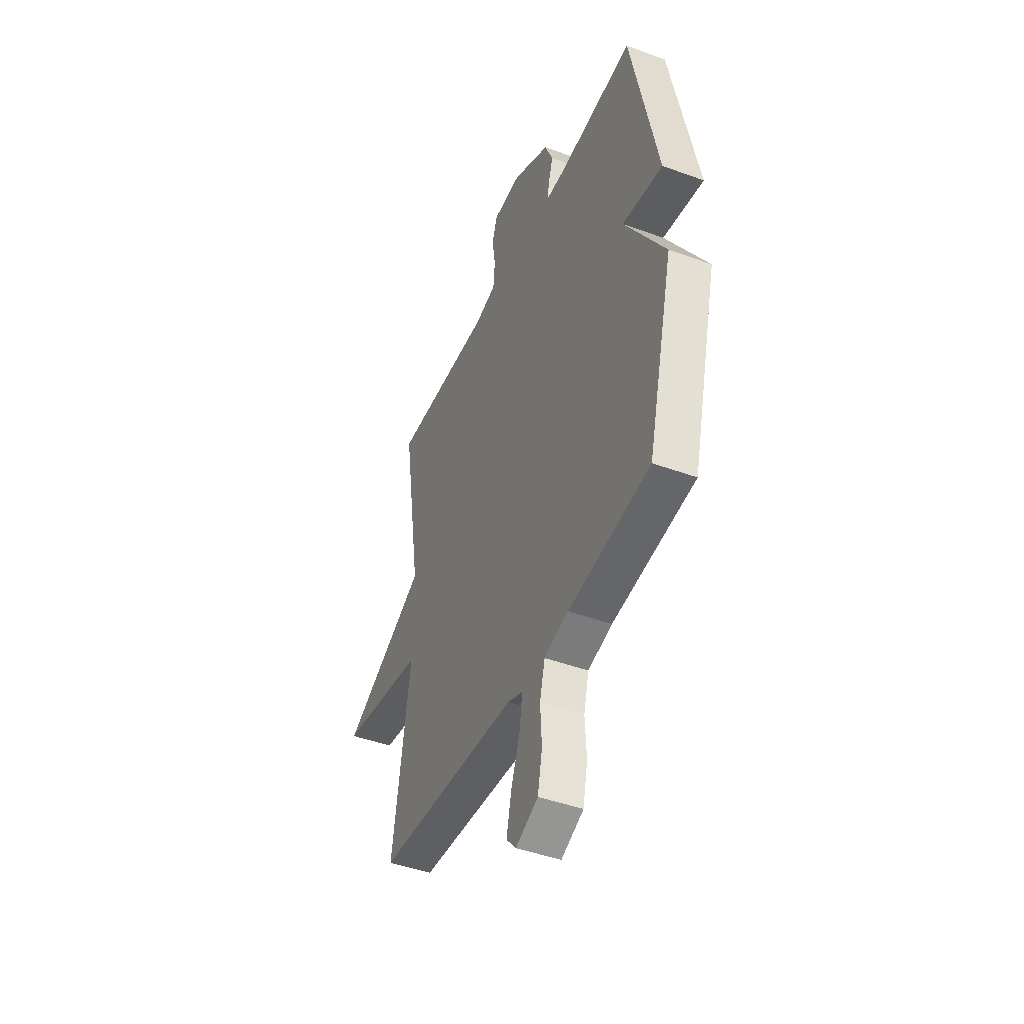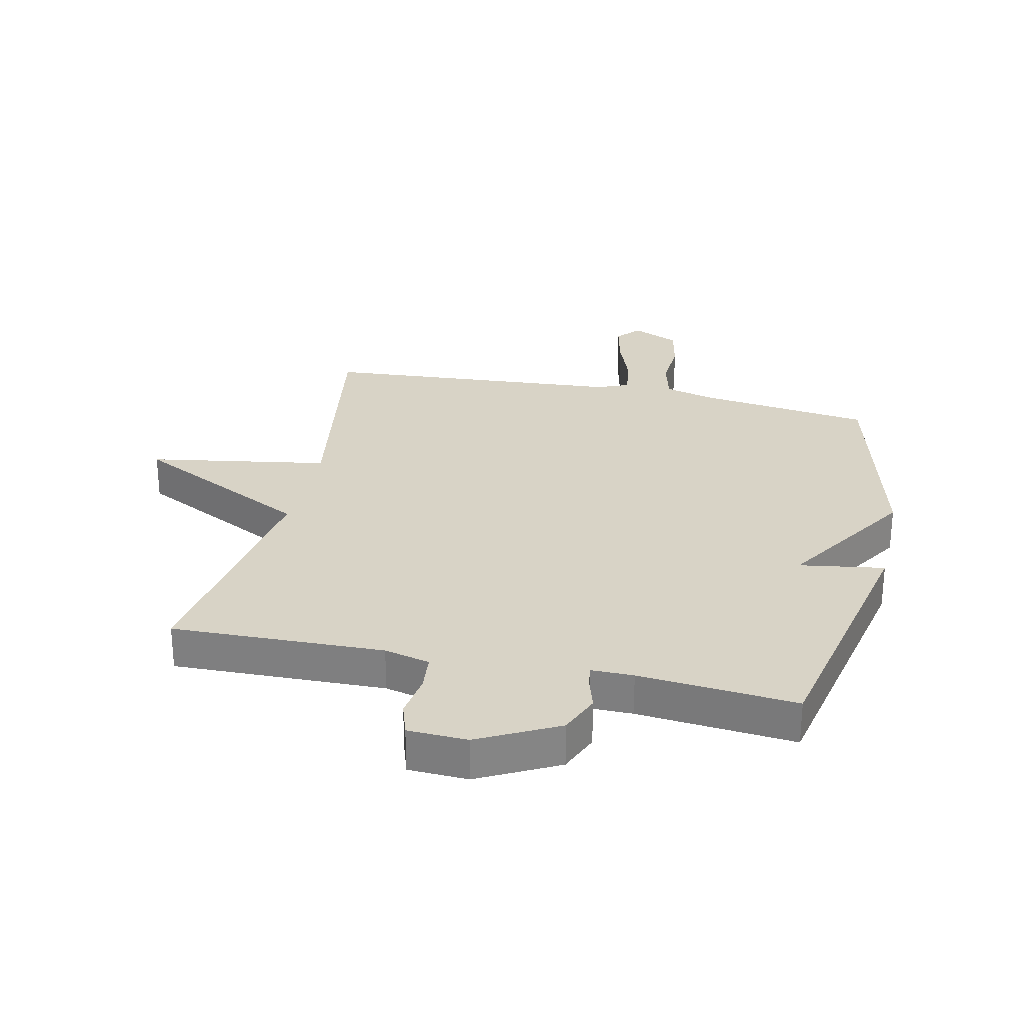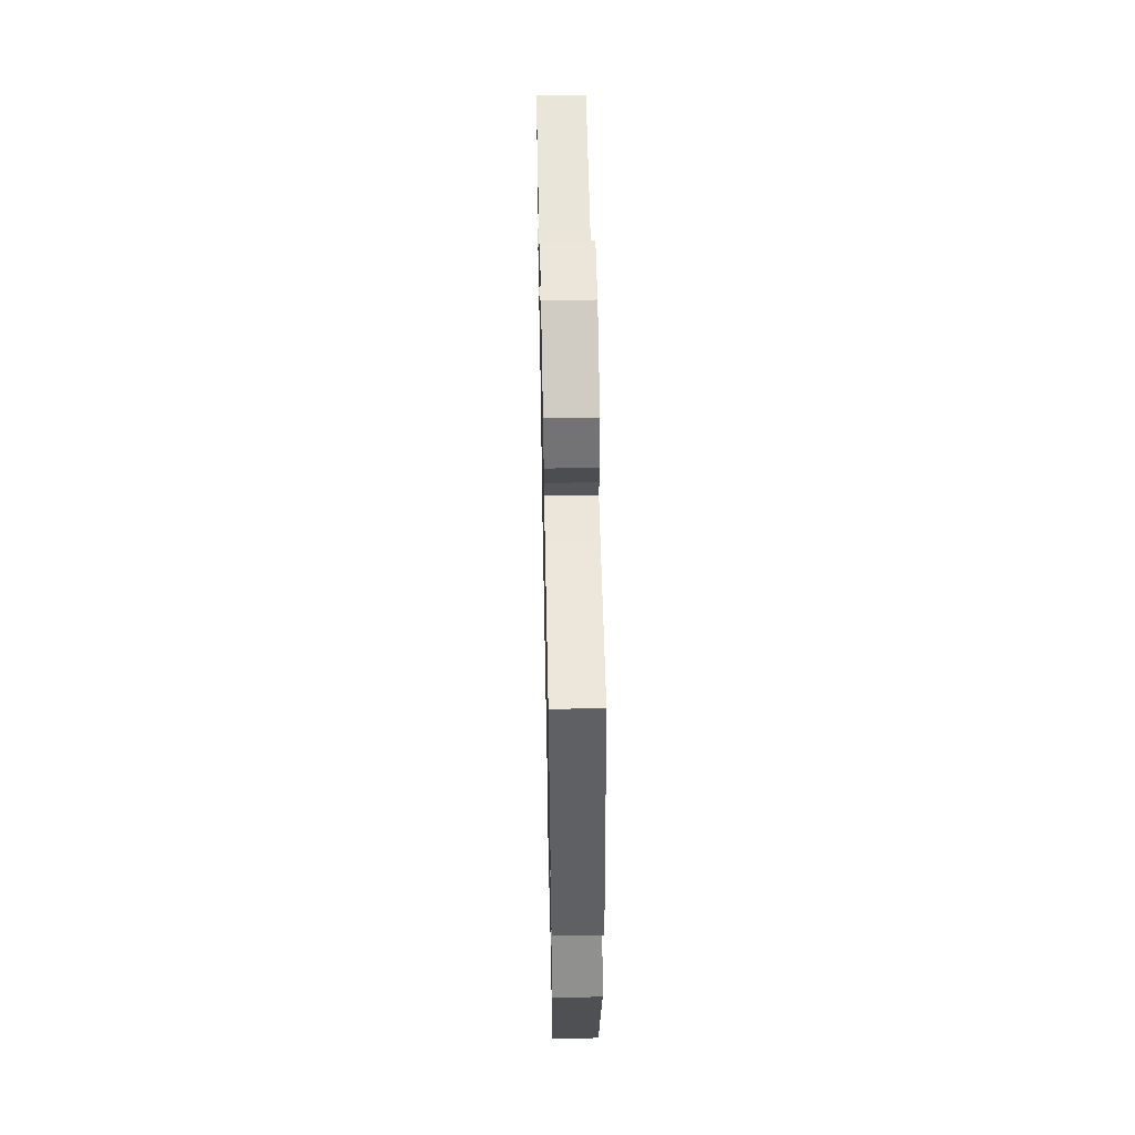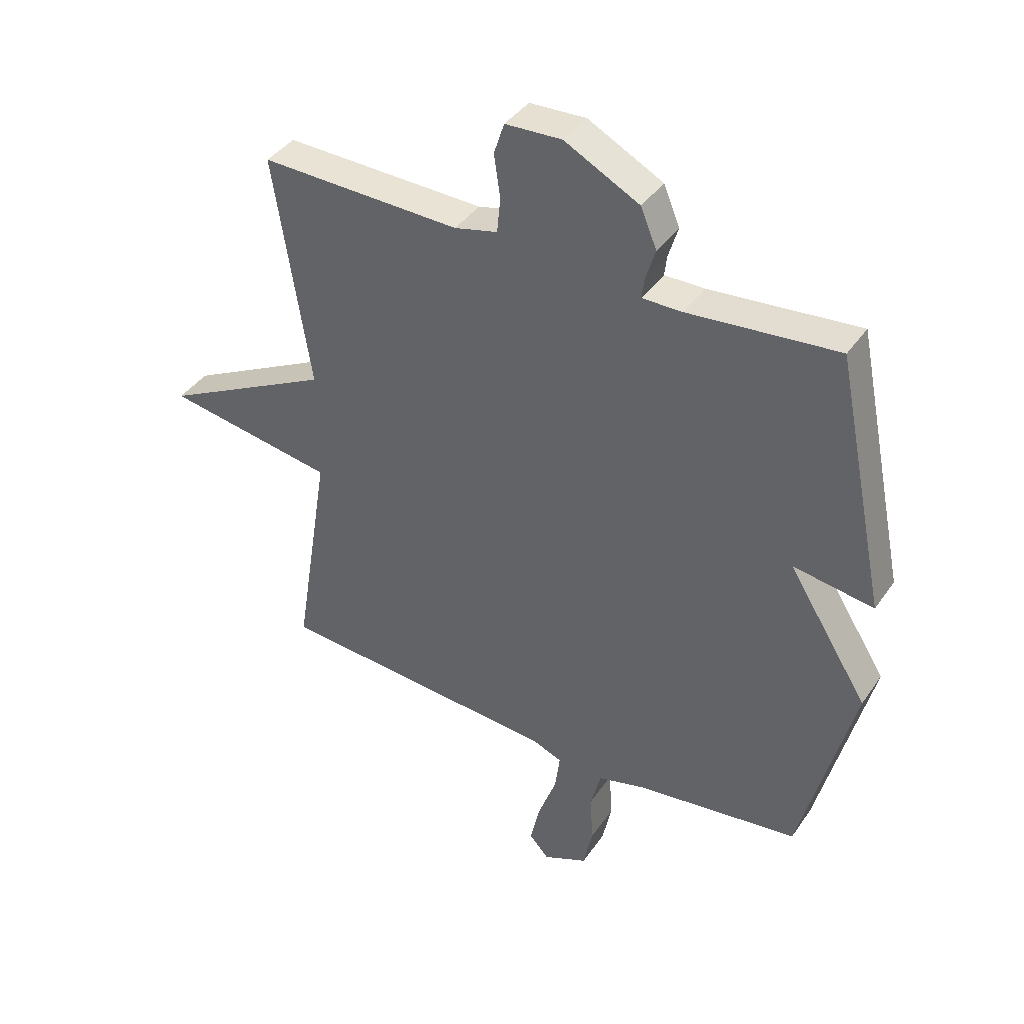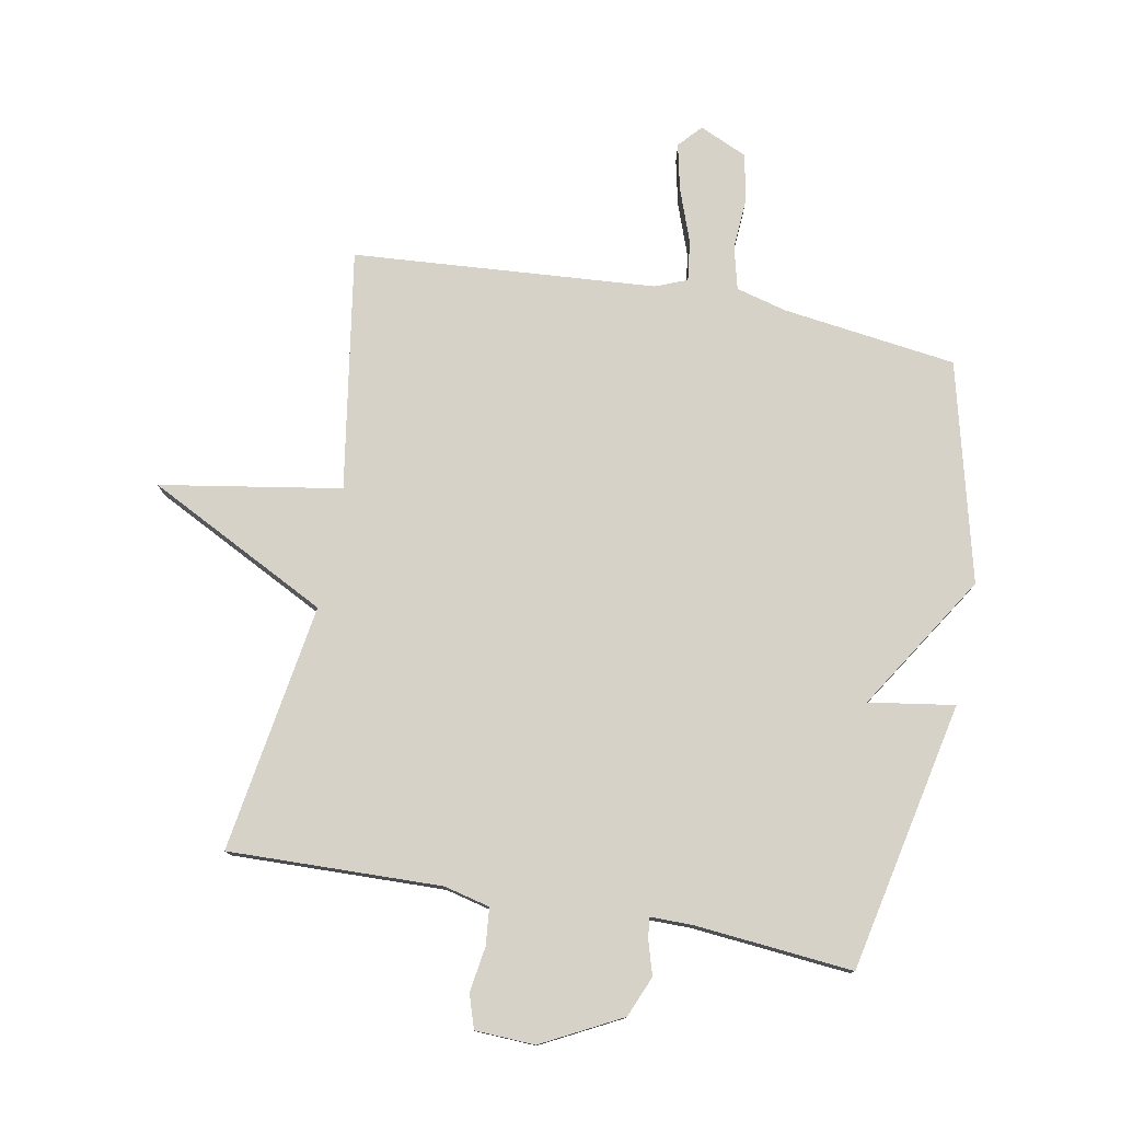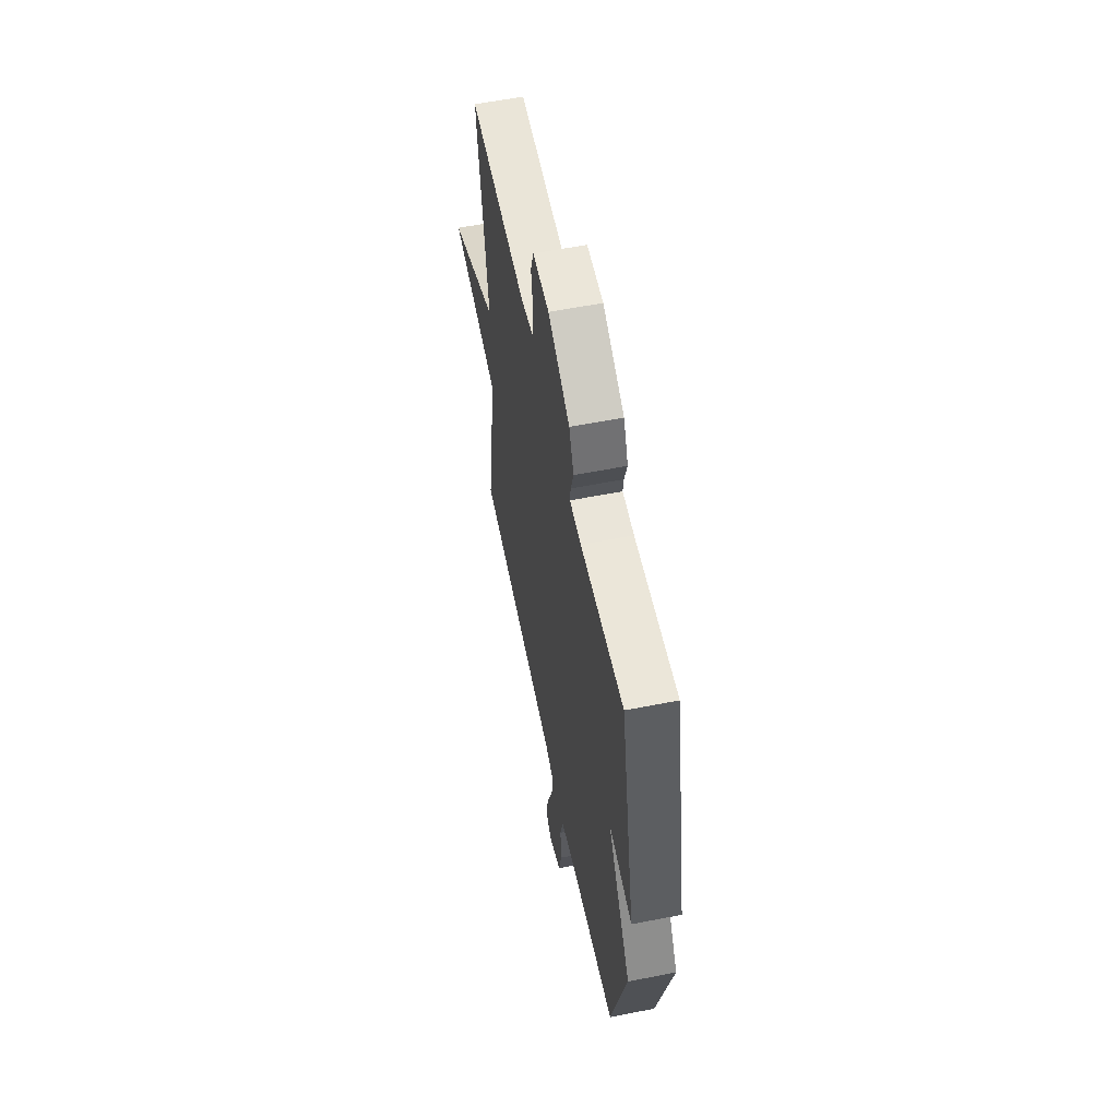
<metadata>
{"format":"obj","ext":"obj","renderer":"f3d","projection":"perspective","resolution":1024,"background":"white","views":[{"elev":-44.6,"azim":66.9,"up":"+Z"},{"elev":28.2,"azim":12.5,"up":"+Y"},{"elev":56.8,"azim":88.8,"up":"+Z"},{"elev":39.9,"azim":31.2,"up":"+Z"},{"elev":77.7,"azim":10.7,"up":"+Y"},{"elev":58.2,"azim":78.5,"up":"+Z"}]}
</metadata>
<code>
v -0.5 0.07 -0.5
v -0.437 0.07 -0.107
v -0.733 0.07 -0.057
v -0.437 0.07 0.093
v -0.5 0.07 0.5
v -0.151 0.07 0.49
v -0.076 0.07 0.508
v -0.07 0.07 0.569
v -0.081 0.07 0.643
v -0.063 0.07 0.698
v 0.035 0.07 0.702
v 0.165 0.07 0.634
v 0.193 0.07 0.567
v 0.176 0.07 0.511
v 0.172 0.07 0.477
v 0.241 0.07 0.477
v 0.5 0.07 0.5
v 0.591 0.07 0.059
v 0.451 0.07 0.081
v 0.591 0.07 -0.141
v 0.5 0.07 -0.5
v 0.216 0.07 -0.537
v 0.132 0.07 -0.559
v 0.114 0.07 -0.629
v 0.119 0.07 -0.716
v 0.103 0.07 -0.792
v 0.025 0.07 -0.827
v -0.009 0.07 -0.789
v 0.008 0.07 -0.713
v 0.04 0.07 -0.626
v 0.049 0.07 -0.559
v -0.003 0.07 -0.538
v -0.5 0 -0.5
v -0.437 0 -0.107
v -0.733 0 -0.057
v -0.437 0 0.093
v -0.5 0 0.5
v -0.151 0 0.49
v -0.076 0 0.508
v -0.07 0 0.569
v -0.081 0 0.643
v -0.063 0 0.698
v 0.035 0 0.702
v 0.165 0 0.634
v 0.193 0 0.567
v 0.176 0 0.511
v 0.172 0 0.477
v 0.241 0 0.477
v 0.5 0 0.5
v 0.591 0 0.059
v 0.451 0 0.081
v 0.591 0 -0.141
v 0.5 0 -0.5
v 0.216 0 -0.537
v 0.132 0 -0.559
v 0.114 0 -0.629
v 0.119 0 -0.716
v 0.103 0 -0.792
v 0.025 0 -0.827
v -0.009 0 -0.789
v 0.008 0 -0.713
v 0.04 0 -0.626
v 0.049 0 -0.559
v -0.003 0 -0.538
f 28 29 30
f 27 28 30
f 26 27 30
f 25 26 30
f 24 25 30
f 23 24 30 31
f 22 23 31 32
f 32 1 2
f 22 32 2
f 21 22 2
f 20 21 2
f 19 20 2
f 16 17 18 19
f 12 13 14
f 11 12 14
f 10 11 14
f 9 10 14
f 8 9 14
f 7 8 14 15
f 6 7 15
f 4 5 6 15
f 19 2 3 4
f 4 15 16 19
f 62 61 60
f 62 60 59
f 62 59 58
f 62 58 57
f 62 57 56
f 63 62 56 55
f 64 63 55 54
f 34 33 64
f 34 64 54
f 34 54 53
f 34 53 52
f 34 52 51
f 51 50 49 48
f 46 45 44
f 46 44 43
f 46 43 42
f 46 42 41
f 46 41 40
f 47 46 40 39
f 47 39 38
f 47 38 37 36
f 36 35 34 51
f 51 48 47 36
f 1 33 34 2
f 2 34 35 3
f 3 35 36 4
f 4 36 37 5
f 5 37 38 6
f 6 38 39 7
f 7 39 40 8
f 8 40 41 9
f 9 41 42 10
f 10 42 43 11
f 11 43 44 12
f 12 44 45 13
f 13 45 46 14
f 14 46 47 15
f 15 47 48 16
f 16 48 49 17
f 17 49 50 18
f 18 50 51 19
f 19 51 52 20
f 20 52 53 21
f 21 53 54 22
f 22 54 55 23
f 23 55 56 24
f 24 56 57 25
f 25 57 58 26
f 26 58 59 27
f 27 59 60 28
f 28 60 61 29
f 29 61 62 30
f 30 62 63 31
f 31 63 64 32
f 32 64 33 1

</code>
